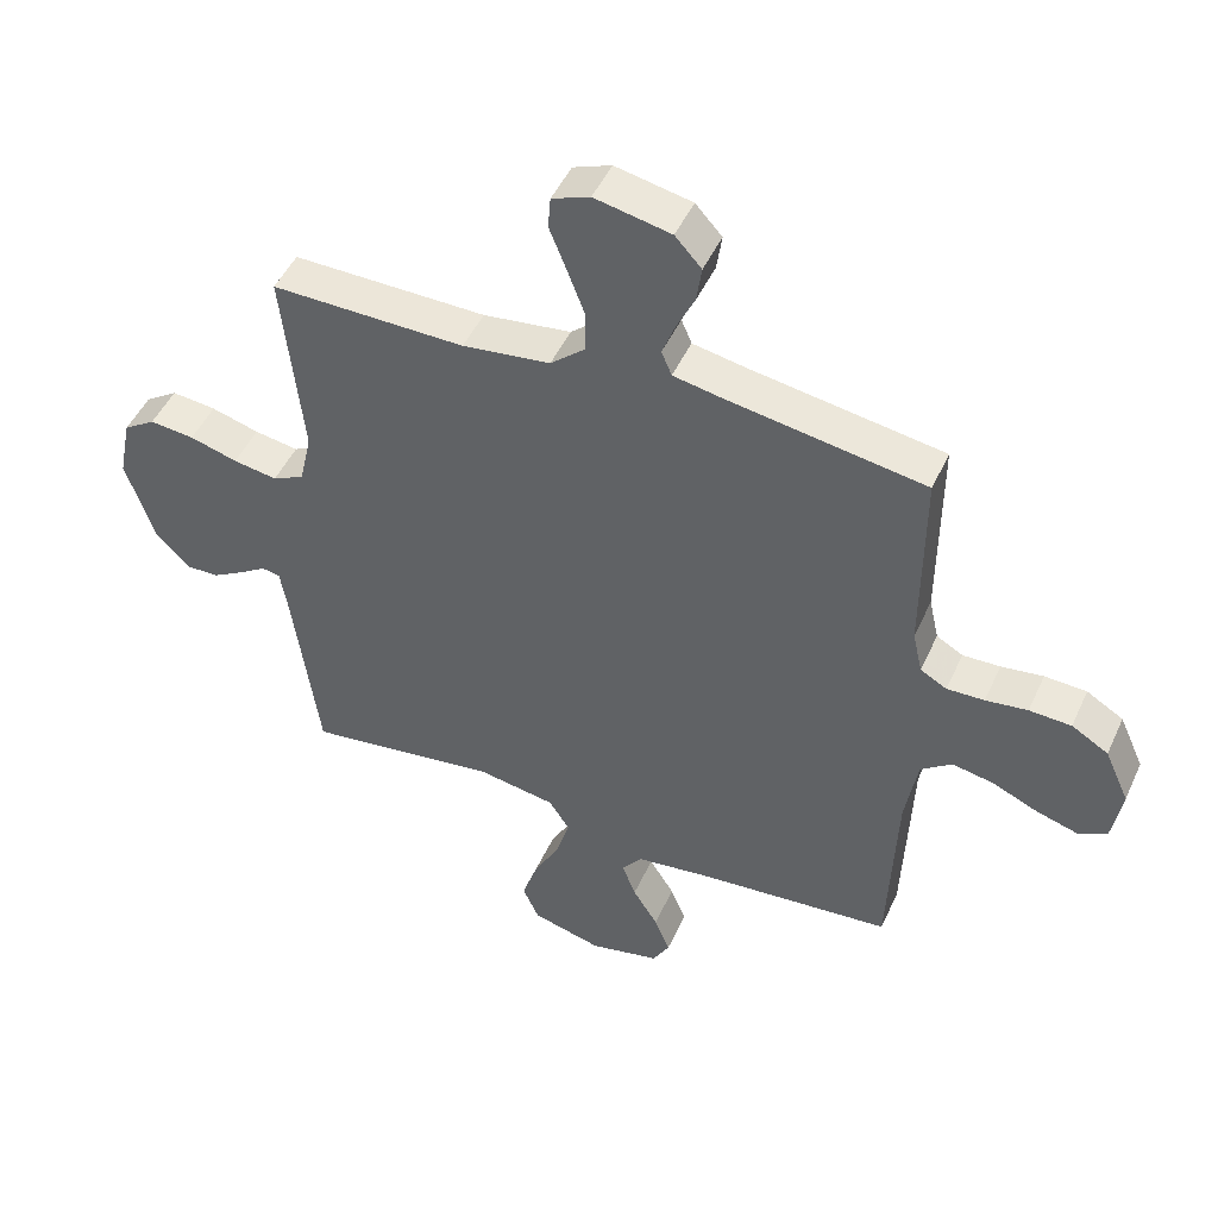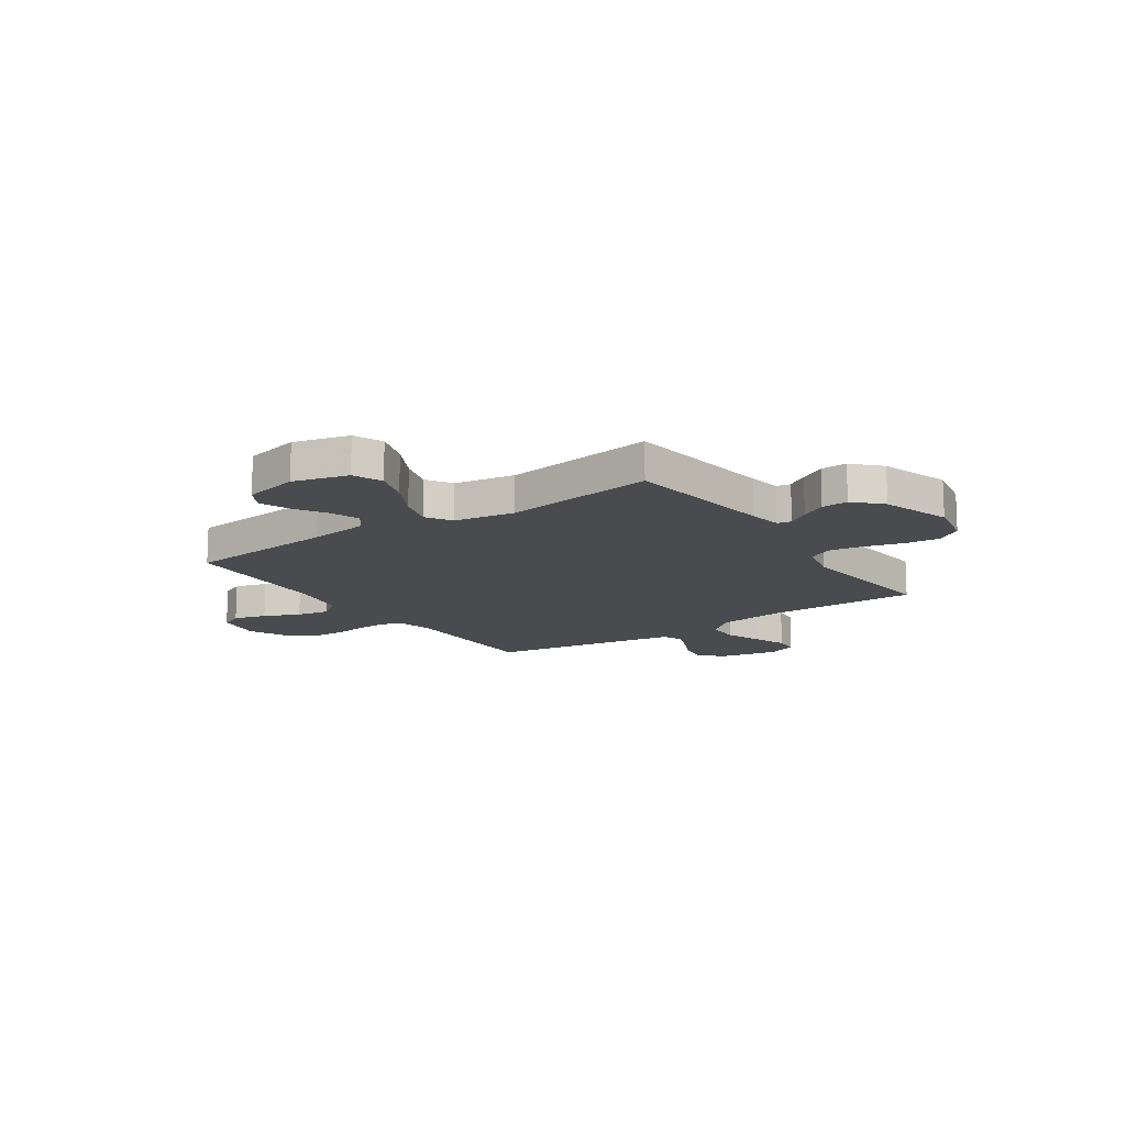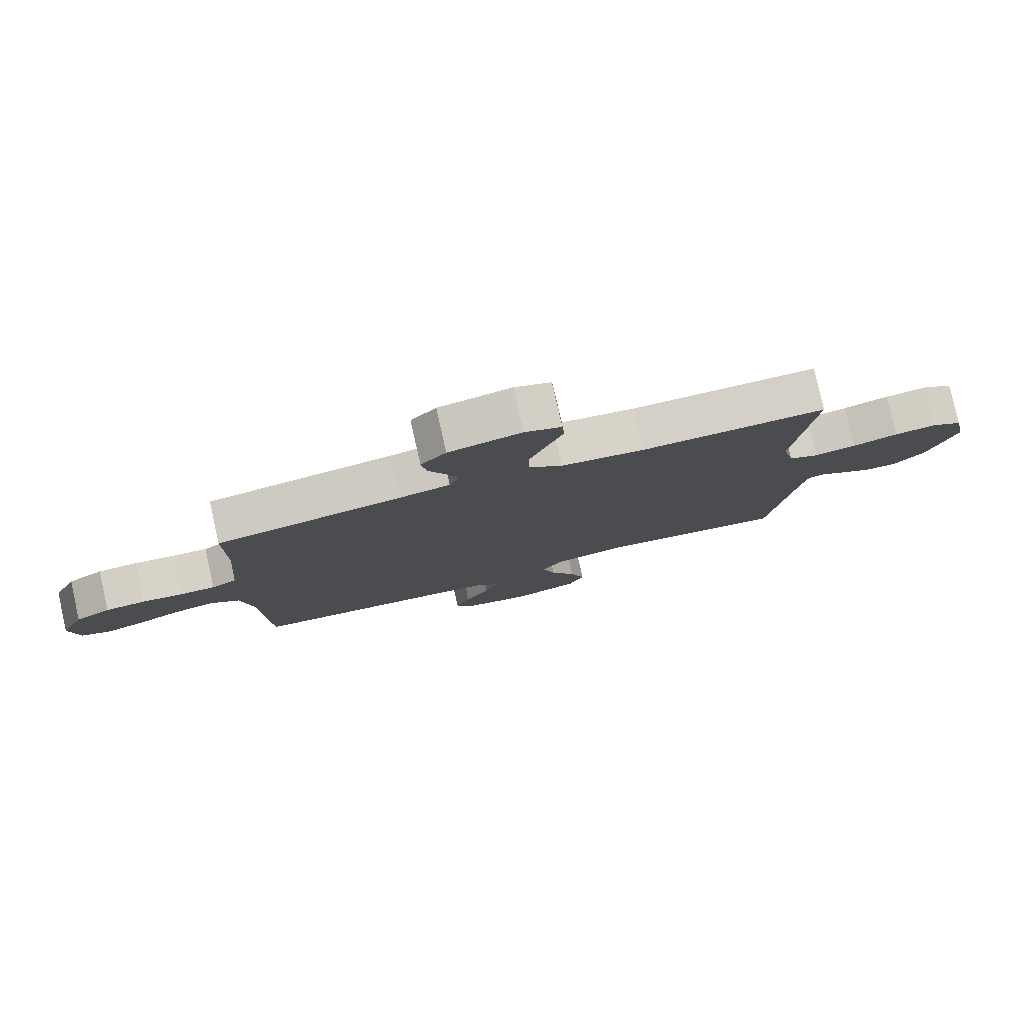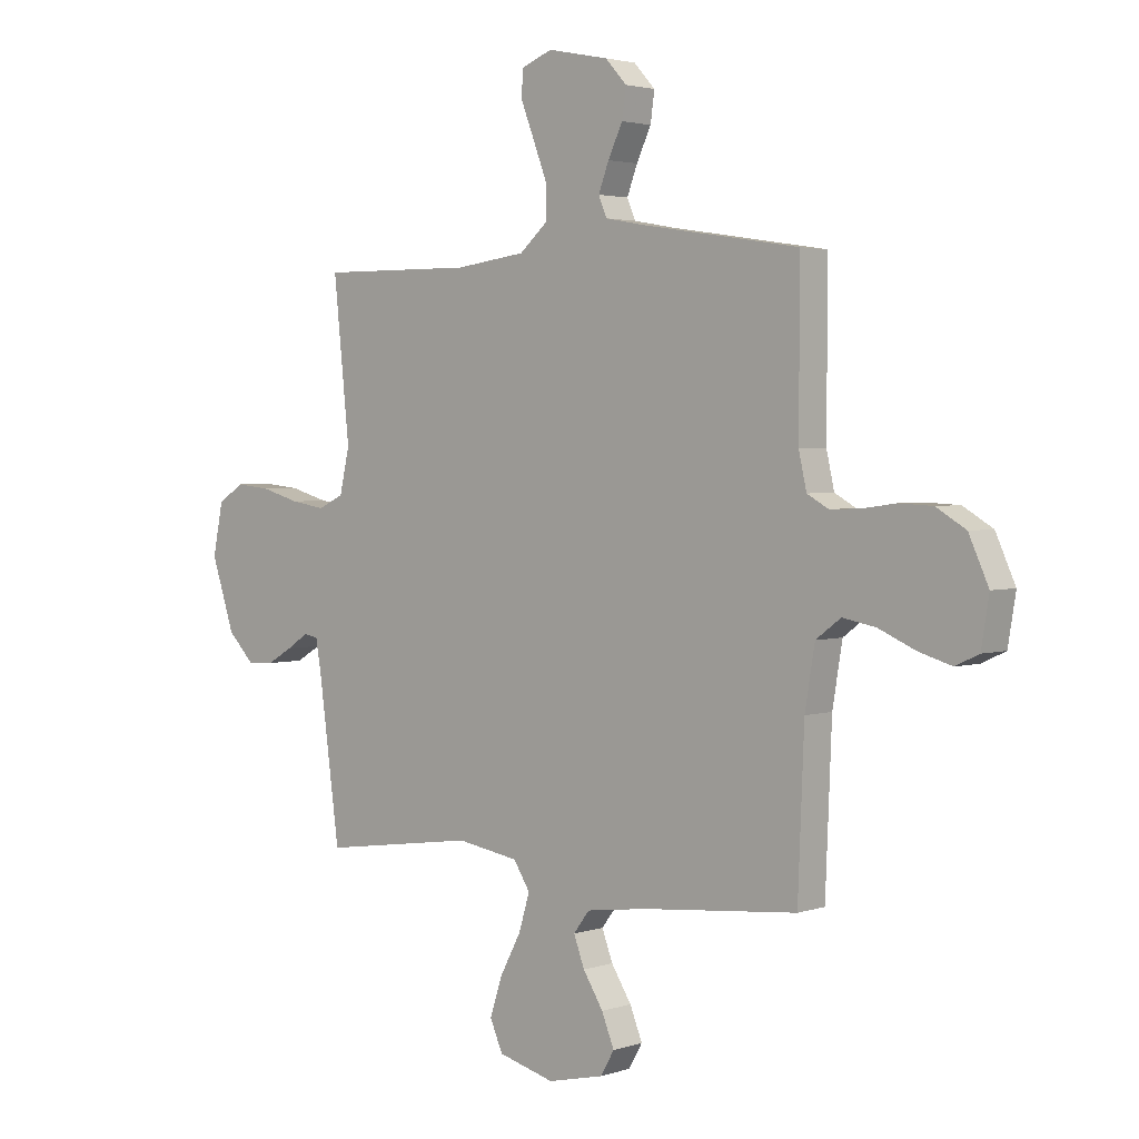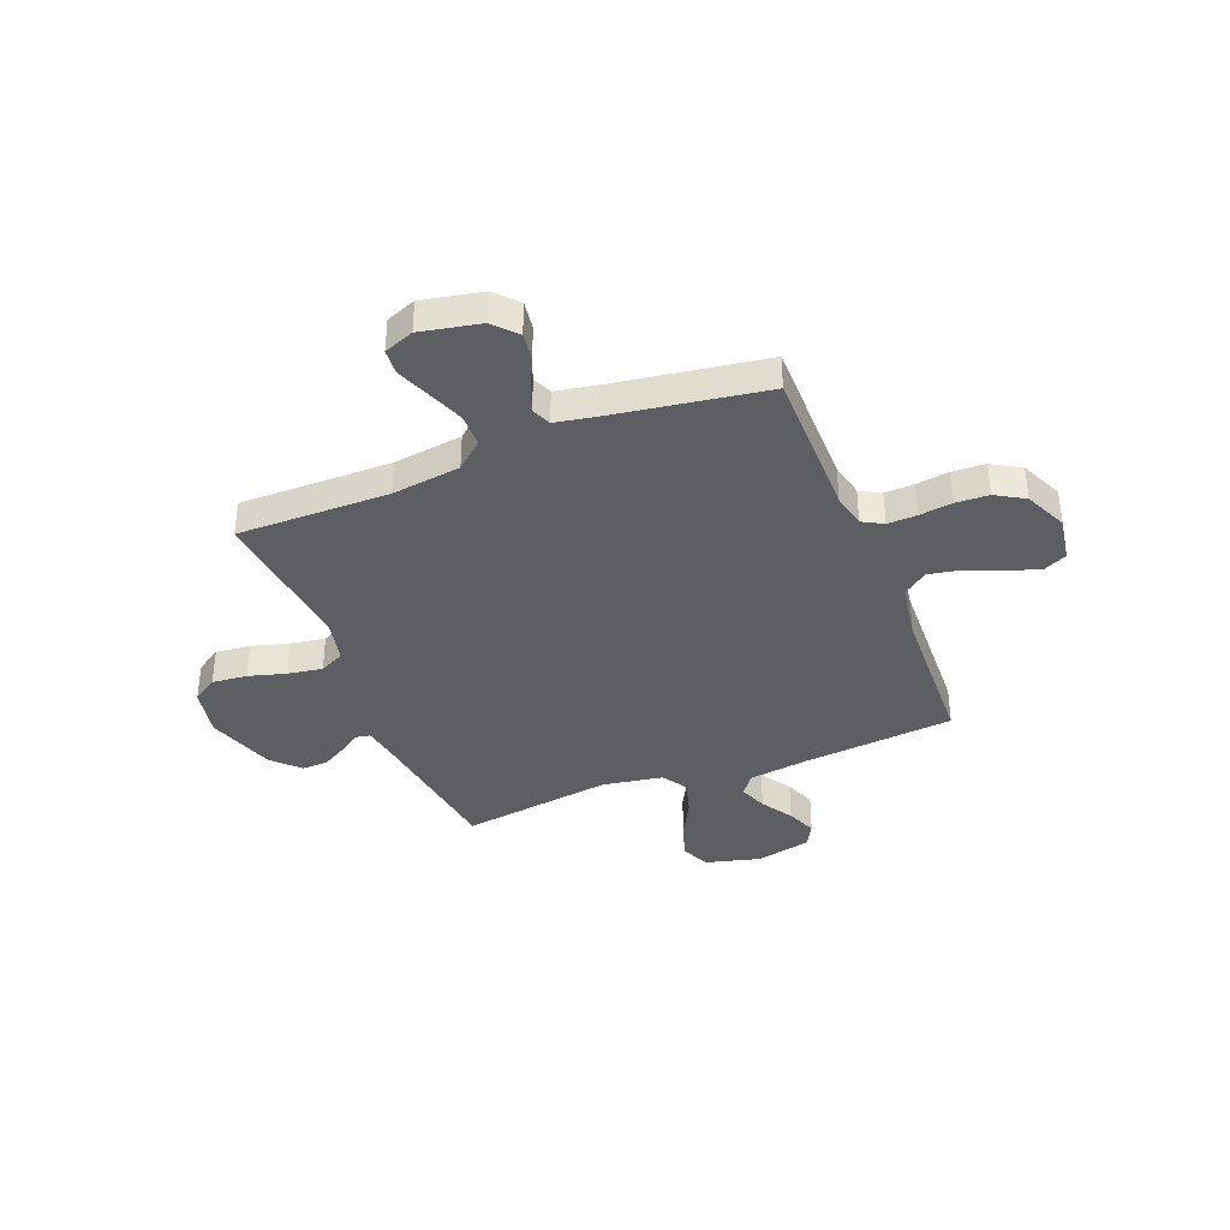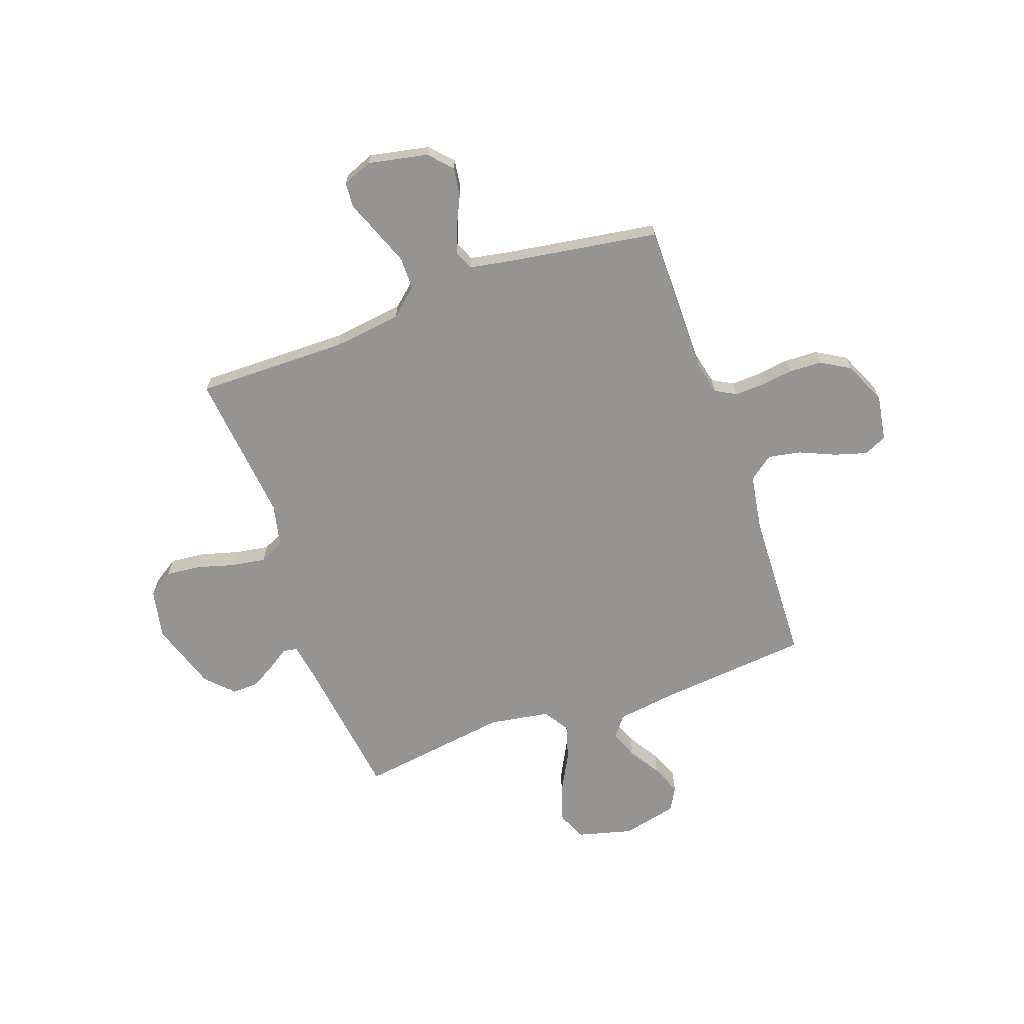
<metadata>
{"format":"obj","ext":"obj","renderer":"f3d","projection":"perspective","resolution":1024,"background":"white","views":[{"elev":48.0,"azim":23.8,"up":"+Z"},{"elev":-14.3,"azim":-145.7,"up":"+Y"},{"elev":79.7,"azim":167.3,"up":"+Z"},{"elev":2.8,"azim":41.5,"up":"+Z"},{"elev":-37.6,"azim":21.7,"up":"+Y"},{"elev":-67.2,"azim":19.7,"up":"+Y"}]}
</metadata>
<code>
v -0.5 0.07 0.5
v -0.2 0.07 0.497
v -0.064 0.07 0.515
v -0.01 0.07 0.562
v -0.01 0.07 0.627
v -0.037 0.07 0.698
v -0.063 0.07 0.764
v -0.059 0.07 0.814
v 0 0.07 0.837
v 0.118 0.07 0.813
v 0.159 0.07 0.768
v 0.151 0.07 0.712
v 0.123 0.07 0.653
v 0.103 0.07 0.6
v 0.119 0.07 0.562
v 0.2 0.07 0.547
v 0.5 0.07 0.5
v 0.499 0.07 0.2
v 0.514 0.07 0.133
v 0.555 0.07 0.11
v 0.613 0.07 0.112
v 0.678 0.07 0.121
v 0.743 0.07 0.118
v 0.8 0.07 0.084
v 0.838 0.07 0
v 0.823 0.07 -0.091
v 0.778 0.07 -0.112
v 0.714 0.07 -0.093
v 0.643 0.07 -0.062
v 0.579 0.07 -0.05
v 0.531 0.07 -0.086
v 0.512 0.07 -0.2
v 0.5 0.07 -0.5
v 0.2 0.07 -0.528
v 0.082 0.07 -0.544
v 0.051 0.07 -0.585
v 0.072 0.07 -0.641
v 0.111 0.07 -0.703
v 0.135 0.07 -0.763
v 0.109 0.07 -0.809
v 0 0.07 -0.834
v -0.109 0.07 -0.805
v -0.134 0.07 -0.748
v -0.11 0.07 -0.675
v -0.069 0.07 -0.598
v -0.048 0.07 -0.528
v -0.08 0.07 -0.478
v -0.2 0.07 -0.458
v -0.5 0.07 -0.5
v -0.54 0.07 -0.2
v -0.551 0.07 -0.135
v -0.579 0.07 -0.13
v -0.62 0.07 -0.157
v -0.67 0.07 -0.186
v -0.722 0.07 -0.188
v -0.773 0.07 -0.136
v -0.818 0.07 0
v -0.798 0.07 0.098
v -0.748 0.07 0.131
v -0.679 0.07 0.124
v -0.605 0.07 0.103
v -0.537 0.07 0.092
v -0.488 0.07 0.116
v -0.469 0.07 0.2
v -0.5 0 0.5
v -0.2 0 0.497
v -0.064 0 0.515
v -0.01 0 0.562
v -0.01 0 0.627
v -0.037 0 0.698
v -0.063 0 0.764
v -0.059 0 0.814
v 0 0 0.837
v 0.118 0 0.813
v 0.159 0 0.768
v 0.151 0 0.712
v 0.123 0 0.653
v 0.103 0 0.6
v 0.119 0 0.562
v 0.2 0 0.547
v 0.5 0 0.5
v 0.499 0 0.2
v 0.514 0 0.133
v 0.555 0 0.11
v 0.613 0 0.112
v 0.678 0 0.121
v 0.743 0 0.118
v 0.8 0 0.084
v 0.838 0 0
v 0.823 0 -0.091
v 0.778 0 -0.112
v 0.714 0 -0.093
v 0.643 0 -0.062
v 0.579 0 -0.05
v 0.531 0 -0.086
v 0.512 0 -0.2
v 0.5 0 -0.5
v 0.2 0 -0.528
v 0.082 0 -0.544
v 0.051 0 -0.585
v 0.072 0 -0.641
v 0.111 0 -0.703
v 0.135 0 -0.763
v 0.109 0 -0.809
v 0 0 -0.834
v -0.109 0 -0.805
v -0.134 0 -0.748
v -0.11 0 -0.675
v -0.069 0 -0.598
v -0.048 0 -0.528
v -0.08 0 -0.478
v -0.2 0 -0.458
v -0.5 0 -0.5
v -0.54 0 -0.2
v -0.551 0 -0.135
v -0.579 0 -0.13
v -0.62 0 -0.157
v -0.67 0 -0.186
v -0.722 0 -0.188
v -0.773 0 -0.136
v -0.818 0 0
v -0.798 0 0.098
v -0.748 0 0.131
v -0.679 0 0.124
v -0.605 0 0.103
v -0.537 0 0.092
v -0.488 0 0.116
v -0.469 0 0.2
f 59 60 61
f 58 59 61
f 57 58 61
f 56 57 61
f 55 56 61
f 54 55 61
f 53 54 61
f 52 53 61
f 51 52 61 62
f 50 51 62 63
f 50 63 64
f 49 50 64
f 48 49 64
f 43 44 45
f 42 43 45
f 41 42 45
f 40 41 45
f 39 40 45
f 38 39 45
f 37 38 45
f 36 37 45 46
f 35 36 46 47
f 32 33 34
f 34 35 47
f 32 34 47
f 31 32 47
f 27 28 29
f 26 27 29
f 25 26 29
f 24 25 29
f 23 24 29
f 22 23 29
f 21 22 29
f 20 21 29 30
f 64 1 2
f 48 64 2
f 47 48 2
f 31 47 2
f 30 31 2
f 20 30 2
f 19 20 2
f 11 12 13
f 10 11 13
f 9 10 13
f 8 9 13
f 7 8 13
f 6 7 13
f 5 6 13 14
f 4 5 14 15
f 18 19 2 3
f 18 3 4
f 17 18 4
f 16 17 4
f 4 15 16
f 125 124 123
f 125 123 122
f 125 122 121
f 125 121 120
f 125 120 119
f 125 119 118
f 125 118 117
f 125 117 116
f 126 125 116 115
f 127 126 115 114
f 128 127 114
f 128 114 113
f 128 113 112
f 109 108 107
f 109 107 106
f 109 106 105
f 109 105 104
f 109 104 103
f 109 103 102
f 109 102 101
f 110 109 101 100
f 111 110 100 99
f 98 97 96
f 111 99 98
f 111 98 96
f 111 96 95
f 93 92 91
f 93 91 90
f 93 90 89
f 93 89 88
f 93 88 87
f 93 87 86
f 93 86 85
f 94 93 85 84
f 66 65 128
f 66 128 112
f 66 112 111
f 66 111 95
f 66 95 94
f 66 94 84
f 66 84 83
f 77 76 75
f 77 75 74
f 77 74 73
f 77 73 72
f 77 72 71
f 77 71 70
f 78 77 70 69
f 79 78 69 68
f 67 66 83 82
f 68 67 82
f 68 82 81
f 68 81 80
f 80 79 68
f 1 65 66 2
f 2 66 67 3
f 3 67 68 4
f 4 68 69 5
f 5 69 70 6
f 6 70 71 7
f 7 71 72 8
f 8 72 73 9
f 9 73 74 10
f 10 74 75 11
f 11 75 76 12
f 12 76 77 13
f 13 77 78 14
f 14 78 79 15
f 15 79 80 16
f 16 80 81 17
f 17 81 82 18
f 18 82 83 19
f 19 83 84 20
f 20 84 85 21
f 21 85 86 22
f 22 86 87 23
f 23 87 88 24
f 24 88 89 25
f 25 89 90 26
f 26 90 91 27
f 27 91 92 28
f 28 92 93 29
f 29 93 94 30
f 30 94 95 31
f 31 95 96 32
f 32 96 97 33
f 33 97 98 34
f 34 98 99 35
f 35 99 100 36
f 36 100 101 37
f 37 101 102 38
f 38 102 103 39
f 39 103 104 40
f 40 104 105 41
f 41 105 106 42
f 42 106 107 43
f 43 107 108 44
f 44 108 109 45
f 45 109 110 46
f 46 110 111 47
f 47 111 112 48
f 48 112 113 49
f 49 113 114 50
f 50 114 115 51
f 51 115 116 52
f 52 116 117 53
f 53 117 118 54
f 54 118 119 55
f 55 119 120 56
f 56 120 121 57
f 57 121 122 58
f 58 122 123 59
f 59 123 124 60
f 60 124 125 61
f 61 125 126 62
f 62 126 127 63
f 63 127 128 64
f 64 128 65 1

</code>
